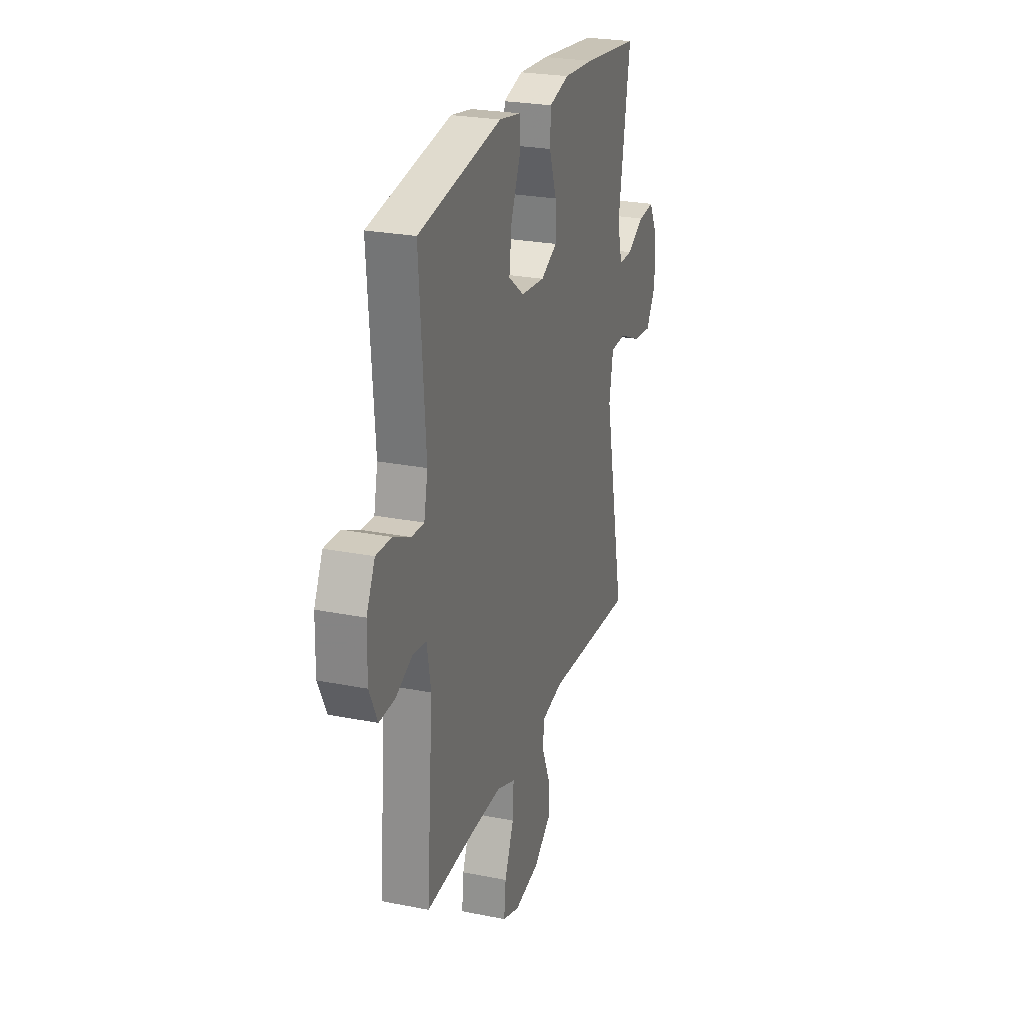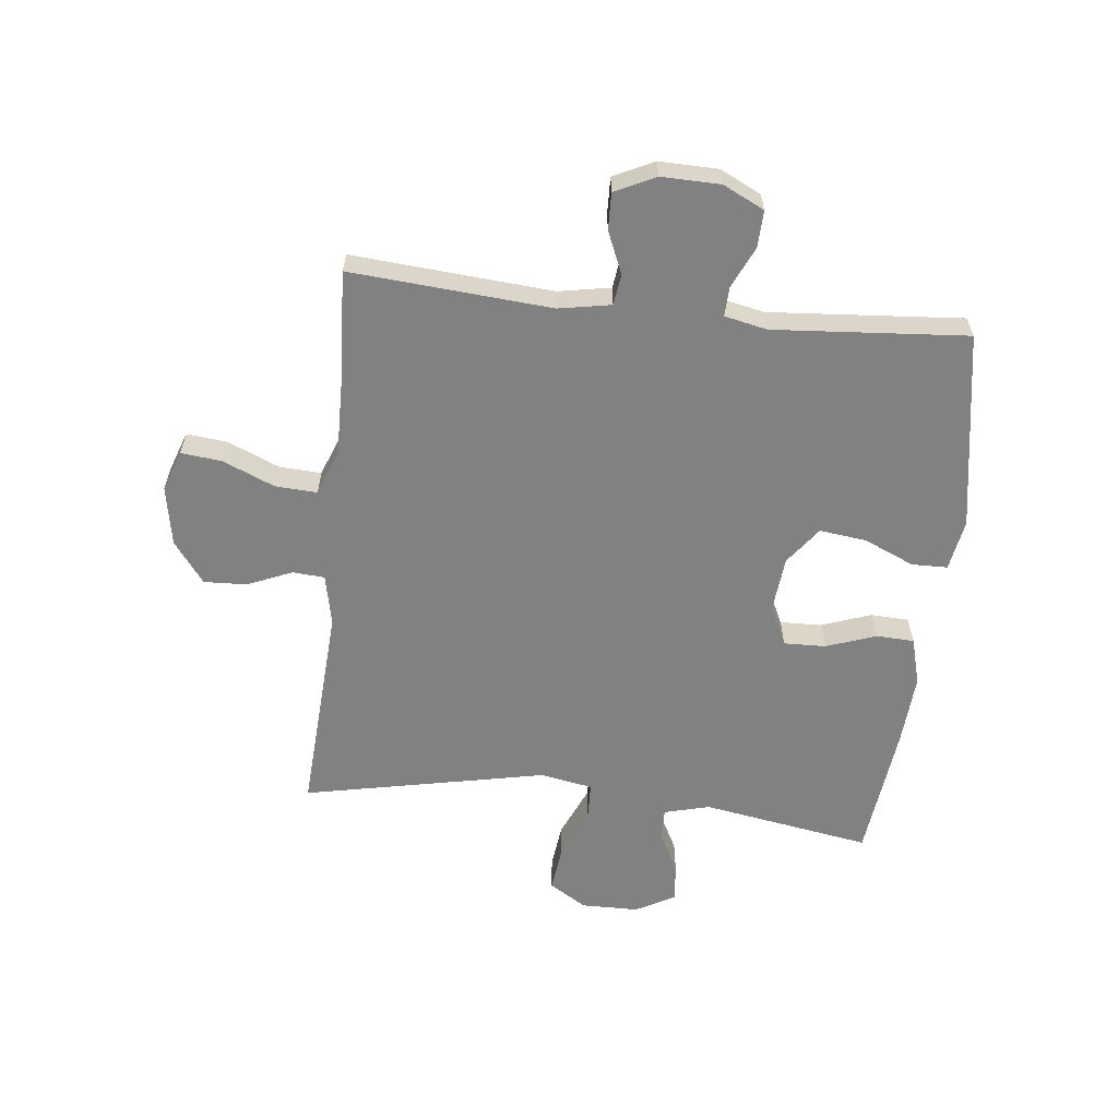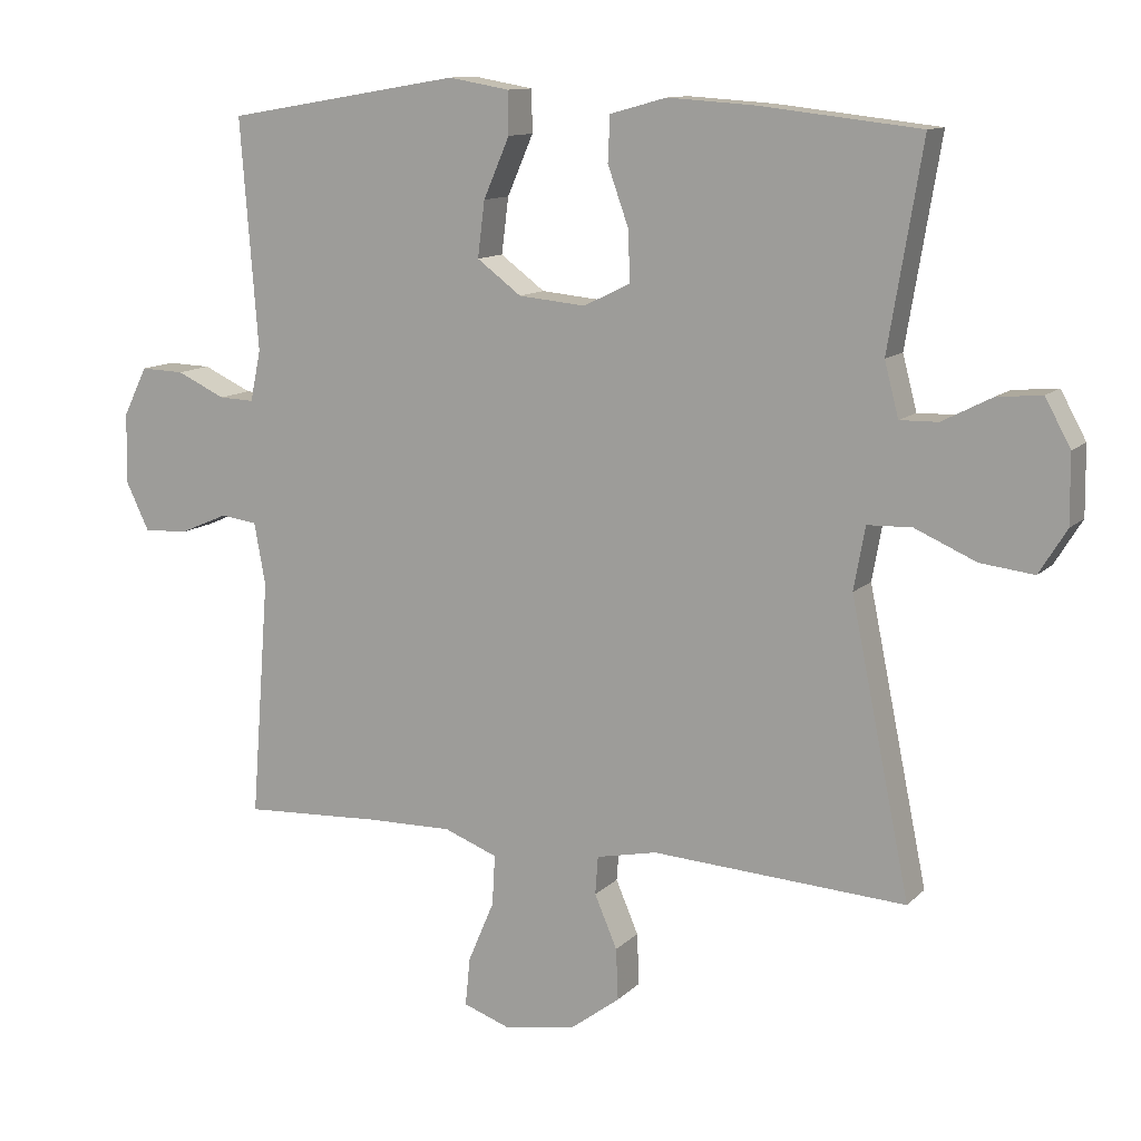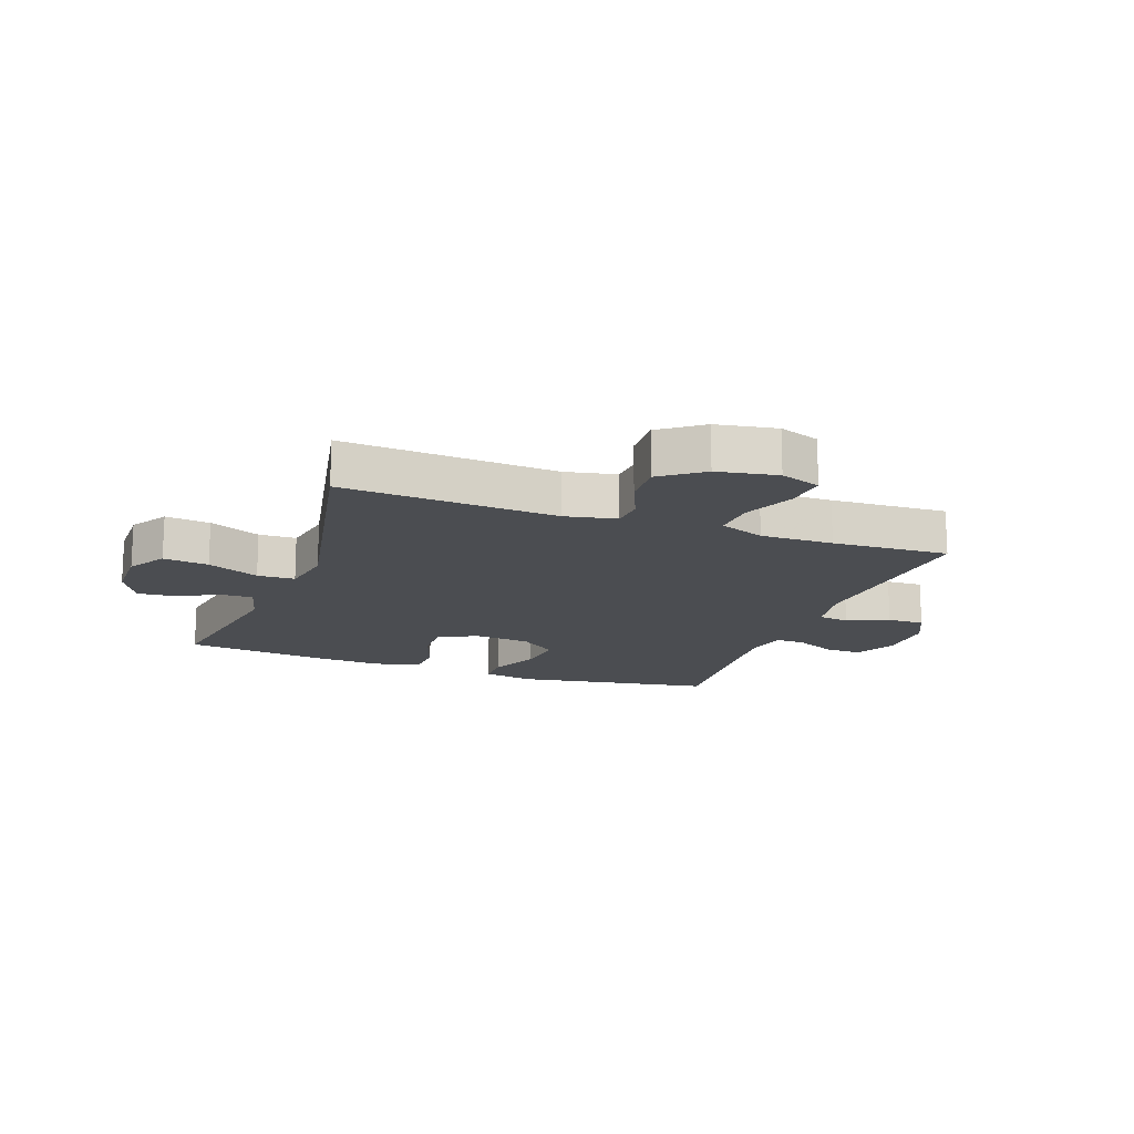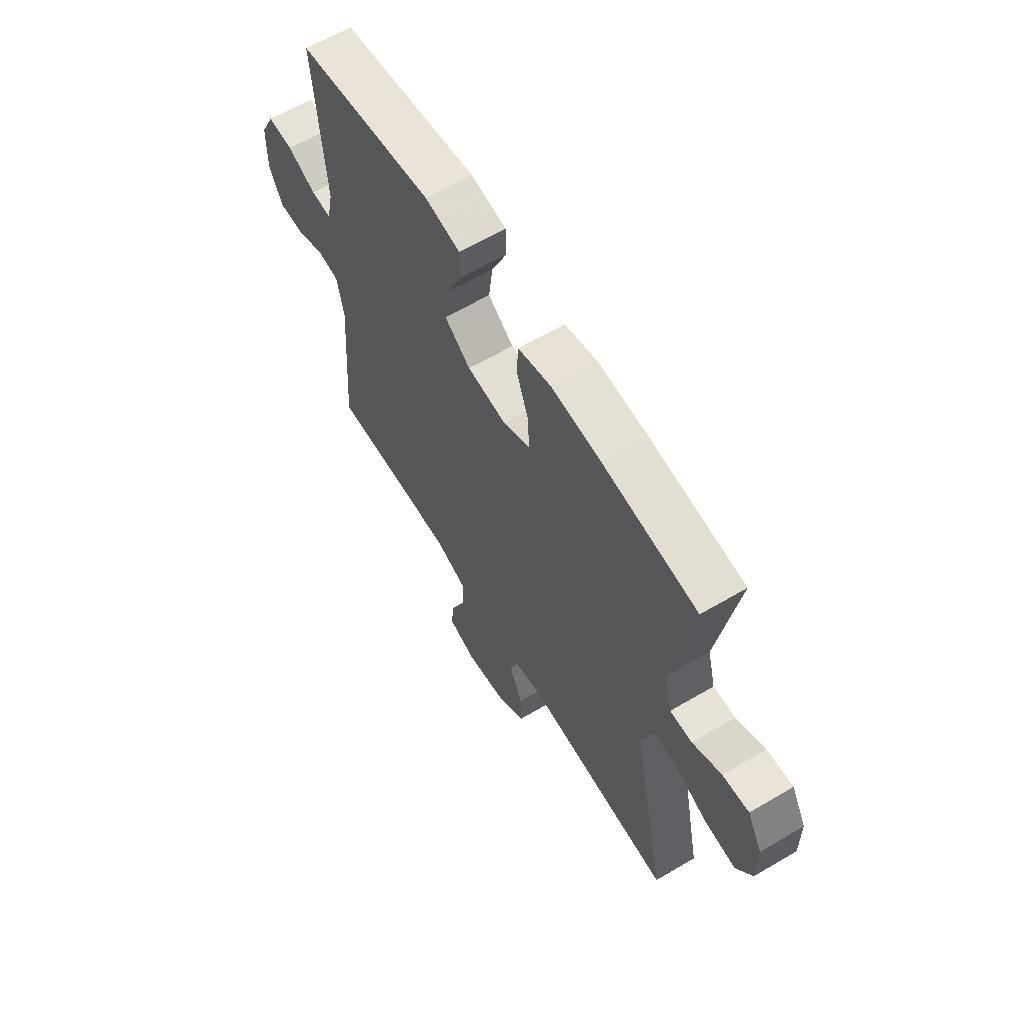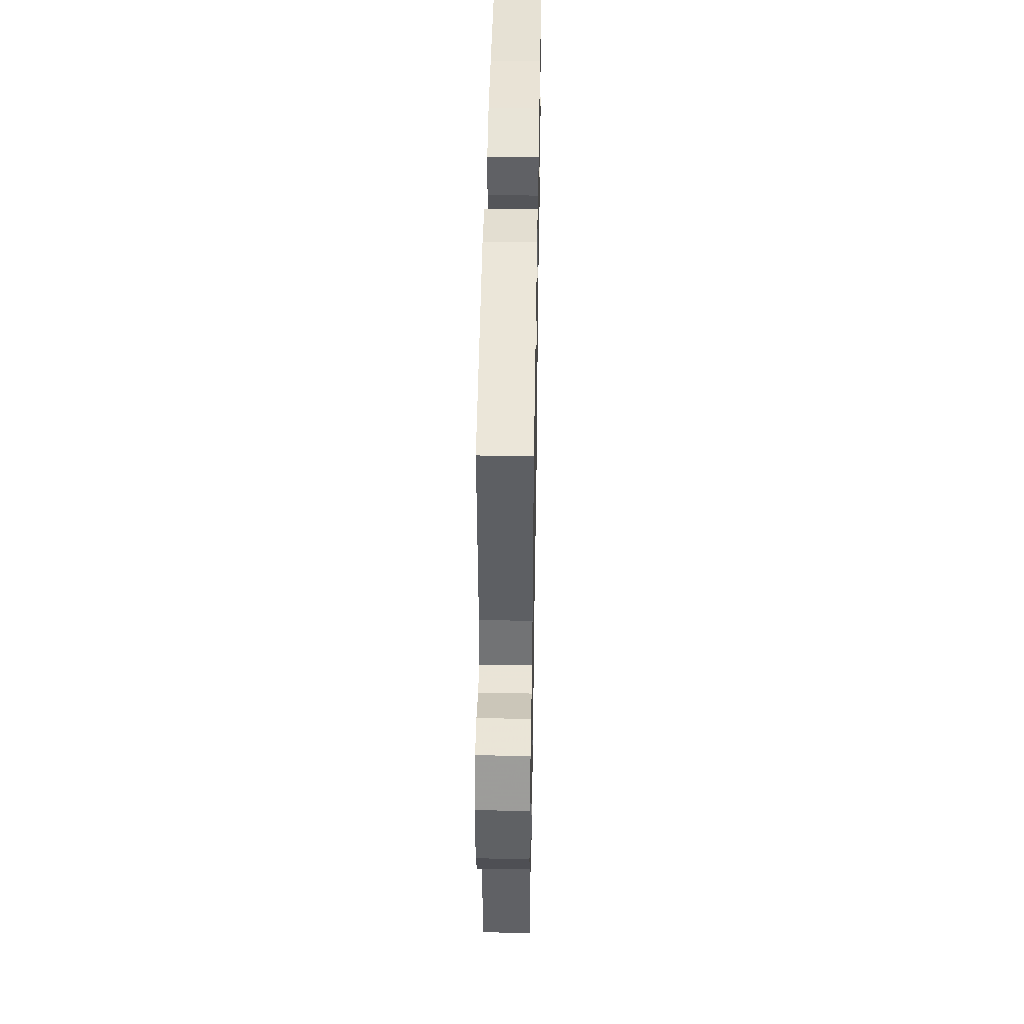
<metadata>
{"format":"obj","ext":"obj","renderer":"f3d","projection":"perspective","resolution":1024,"background":"white","views":[{"elev":25.3,"azim":-72.2,"up":"+Z"},{"elev":-60.5,"azim":-96.3,"up":"+Y"},{"elev":11.6,"azim":25.9,"up":"+Z"},{"elev":-15.9,"azim":159.9,"up":"+Y"},{"elev":62.8,"azim":59.2,"up":"+Z"},{"elev":45.8,"azim":-89.0,"up":"+Z"}]}
</metadata>
<code>
v 0.5 0.07 0.5
v 0.452 0.07 0.214
v 0.472 0.07 0.137
v 0.526 0.07 0.138
v 0.596 0.07 0.174
v 0.66 0.07 0.18
v 0.696 0.07 0.114
v 0.697 0.07 0.017
v 0.658 0.07 -0.046
v 0.582 0.07 -0.037
v 0.495 0.07 0.001
v 0.432 0.07 -0.001
v 0.416 0.07 -0.09
v 0.5 0.07 -0.5
v 0.14 0.07 -0.478
v 0.054 0.07 -0.496
v 0.05 0.07 -0.55
v 0.082 0.07 -0.625
v 0.085 0.07 -0.698
v 0.015 0.07 -0.75
v -0.086 0.07 -0.768
v -0.154 0.07 -0.744
v -0.147 0.07 -0.675
v -0.11 0.07 -0.588
v -0.106 0.07 -0.517
v -0.182 0.07 -0.488
v -0.304 0.07 -0.49
v -0.5 0.07 -0.5
v -0.474 0.07 -0.162
v -0.49 0.07 -0.074
v -0.542 0.07 -0.067
v -0.612 0.07 -0.097
v -0.674 0.07 -0.099
v -0.707 0.07 -0.031
v -0.705 0.07 0.069
v -0.671 0.07 0.138
v -0.609 0.07 0.136
v -0.54 0.07 0.104
v -0.49 0.07 0.102
v -0.475 0.07 0.174
v -0.5 0.07 0.5
v -0.166 0.07 0.556
v -0.08 0.07 0.541
v -0.079 0.07 0.481
v -0.116 0.07 0.396
v -0.126 0.07 0.317
v -0.063 0.07 0.27
v 0.032 0.07 0.261
v 0.098 0.07 0.293
v 0.096 0.07 0.364
v 0.066 0.07 0.448
v 0.069 0.07 0.512
v 0.149 0.07 0.534
v 0.271 0.07 0.526
v 0.5 0 0.5
v 0.452 0 0.214
v 0.472 0 0.137
v 0.526 0 0.138
v 0.596 0 0.174
v 0.66 0 0.18
v 0.696 0 0.114
v 0.697 0 0.017
v 0.658 0 -0.046
v 0.582 0 -0.037
v 0.495 0 0.001
v 0.432 0 -0.001
v 0.416 0 -0.09
v 0.5 0 -0.5
v 0.14 0 -0.478
v 0.054 0 -0.496
v 0.05 0 -0.55
v 0.082 0 -0.625
v 0.085 0 -0.698
v 0.015 0 -0.75
v -0.086 0 -0.768
v -0.154 0 -0.744
v -0.147 0 -0.675
v -0.11 0 -0.588
v -0.106 0 -0.517
v -0.182 0 -0.488
v -0.304 0 -0.49
v -0.5 0 -0.5
v -0.474 0 -0.162
v -0.49 0 -0.074
v -0.542 0 -0.067
v -0.612 0 -0.097
v -0.674 0 -0.099
v -0.707 0 -0.031
v -0.705 0 0.069
v -0.671 0 0.138
v -0.609 0 0.136
v -0.54 0 0.104
v -0.49 0 0.102
v -0.475 0 0.174
v -0.5 0 0.5
v -0.166 0 0.556
v -0.08 0 0.541
v -0.079 0 0.481
v -0.116 0 0.396
v -0.126 0 0.317
v -0.063 0 0.27
v 0.032 0 0.261
v 0.098 0 0.293
v 0.096 0 0.364
v 0.066 0 0.448
v 0.069 0 0.512
v 0.149 0 0.534
v 0.271 0 0.526
f 53 54 1 2
f 50 51 52 53
f 49 50 53 2
f 48 49 2 3
f 47 48 3
f 42 43 44 45
f 40 41 42 45
f 39 40 45 46
f 35 36 37 38
f 35 38 39
f 34 35 39
f 31 32 33 34
f 30 31 34 39
f 29 30 39 46
f 27 28 29 46
f 21 22 23 24
f 21 24 25
f 20 21 25
f 17 18 19 20
f 16 17 20 25
f 15 16 25 26
f 13 14 15
f 12 13 15 26
f 8 9 10 11
f 8 11 12
f 7 8 12
f 4 5 6 7
f 3 4 7 12
f 47 3 12 26
f 26 27 46 47
f 56 55 108 107
f 107 106 105 104
f 56 107 104 103
f 57 56 103 102
f 57 102 101
f 99 98 97 96
f 99 96 95 94
f 100 99 94 93
f 92 91 90 89
f 93 92 89
f 93 89 88
f 88 87 86 85
f 93 88 85 84
f 100 93 84 83
f 100 83 82 81
f 78 77 76 75
f 79 78 75
f 79 75 74
f 74 73 72 71
f 79 74 71 70
f 80 79 70 69
f 69 68 67
f 80 69 67 66
f 65 64 63 62
f 66 65 62
f 66 62 61
f 61 60 59 58
f 66 61 58 57
f 80 66 57 101
f 101 100 81 80
f 1 55 56 2
f 2 56 57 3
f 3 57 58 4
f 4 58 59 5
f 5 59 60 6
f 6 60 61 7
f 7 61 62 8
f 8 62 63 9
f 9 63 64 10
f 10 64 65 11
f 11 65 66 12
f 12 66 67 13
f 13 67 68 14
f 14 68 69 15
f 15 69 70 16
f 16 70 71 17
f 17 71 72 18
f 18 72 73 19
f 19 73 74 20
f 20 74 75 21
f 21 75 76 22
f 22 76 77 23
f 23 77 78 24
f 24 78 79 25
f 25 79 80 26
f 26 80 81 27
f 27 81 82 28
f 28 82 83 29
f 29 83 84 30
f 30 84 85 31
f 31 85 86 32
f 32 86 87 33
f 33 87 88 34
f 34 88 89 35
f 35 89 90 36
f 36 90 91 37
f 37 91 92 38
f 38 92 93 39
f 39 93 94 40
f 40 94 95 41
f 41 95 96 42
f 42 96 97 43
f 43 97 98 44
f 44 98 99 45
f 45 99 100 46
f 46 100 101 47
f 47 101 102 48
f 48 102 103 49
f 49 103 104 50
f 50 104 105 51
f 51 105 106 52
f 52 106 107 53
f 53 107 108 54
f 54 108 55 1

</code>
